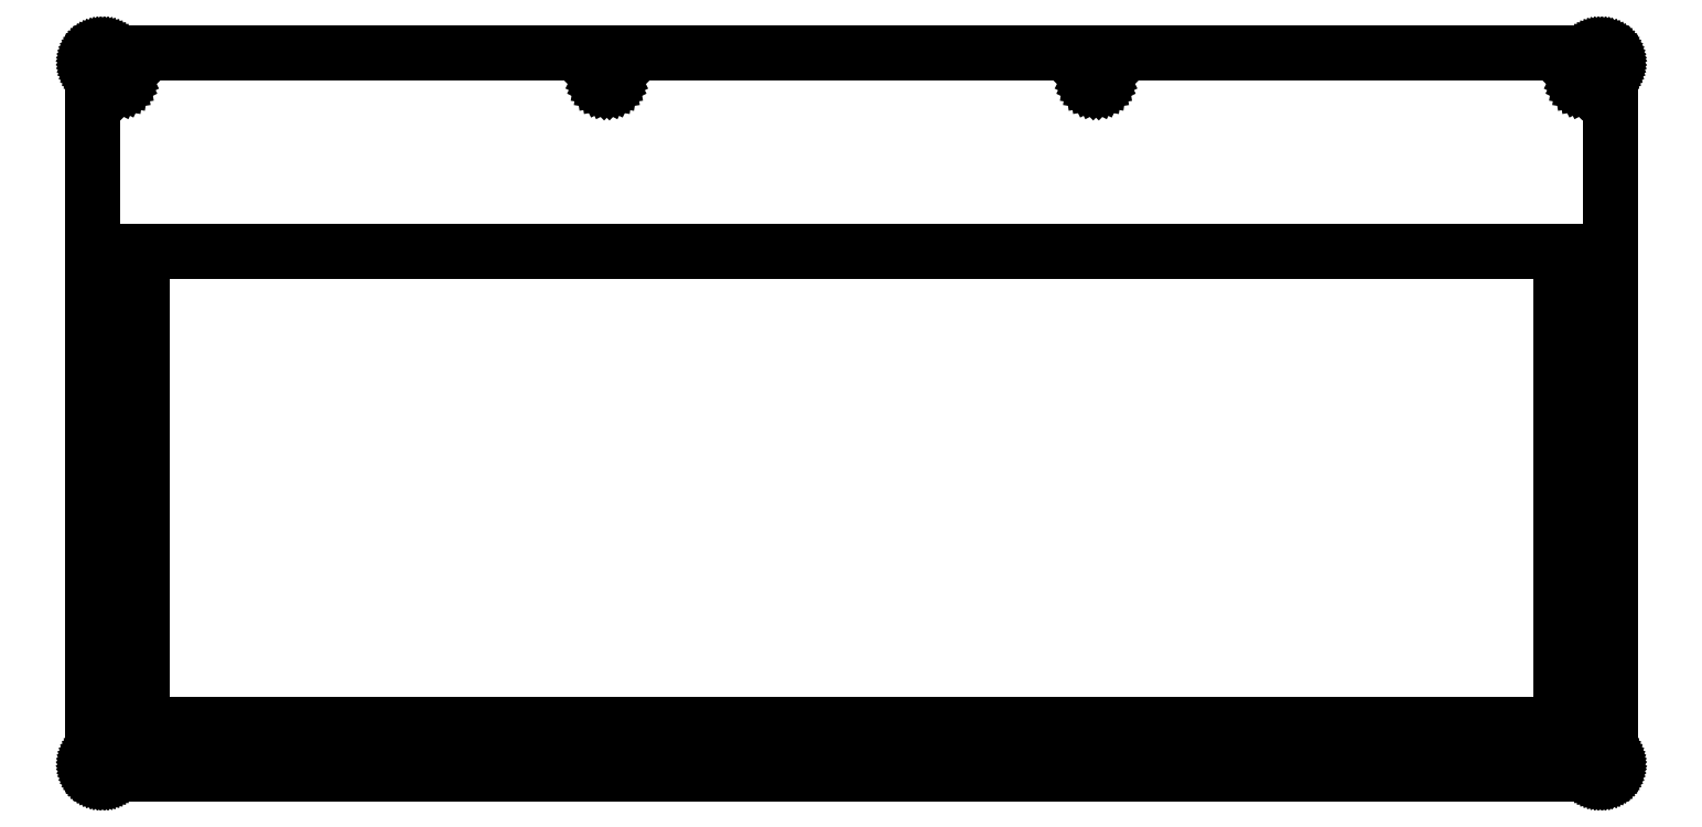
<metadata>
{"format":"dxf","ext":"dxf","renderer":"ezdxf+matplotlib","layout":"modelspace","background":"white","min_lineweight":24,"dpi":150}
</metadata>
<code>
0
SECTION
2
ENTITIES
0
LINE
8
0
10
304
20
145.6
30
0
11
304.2
21
145.6
31
0
0
LINE
8
0
10
304.2
20
145.6
30
0
11
304.3
21
145.6
31
0
0
LINE
8
0
10
304.3
20
145.6
30
0
11
304.5
21
145.5
31
0
0
LINE
8
0
10
304.5
20
145.5
30
0
11
304.6
21
145.5
31
0
0
LINE
8
0
10
304.6
20
145.5
30
0
11
304.8
21
145.4
31
0
0
LINE
8
0
10
304.8
20
145.4
30
0
11
304.9
21
145.4
31
0
0
LINE
8
0
10
304.9
20
145.4
30
0
11
305
21
145.3
31
0
0
LINE
8
0
10
305
20
145.3
30
0
11
305.2
21
145.2
31
0
0
LINE
8
0
10
305.2
20
145.2
30
0
11
305.3
21
145.1
31
0
0
LINE
8
0
10
305.3
20
145.1
30
0
11
305.4
21
145
31
0
0
LINE
8
0
10
305.4
20
145
30
0
11
305.5
21
144.9
31
0
0
LINE
8
0
10
305.5
20
144.9
30
0
11
305.6
21
144.8
31
0
0
LINE
8
0
10
305.6
20
144.8
30
0
11
305.7
21
144.6
31
0
0
LINE
8
0
10
305.7
20
144.6
30
0
11
305.8
21
144.5
31
0
0
LINE
8
0
10
305.8
20
144.5
30
0
11
305.8
21
144.4
31
0
0
LINE
8
0
10
305.8
20
144.4
30
0
11
305.9
21
144.2
31
0
0
LINE
8
0
10
305.9
20
144.2
30
0
11
305.9
21
144.1
31
0
0
LINE
8
0
10
305.9
20
144.1
30
0
11
306
21
143.9
31
0
0
LINE
8
0
10
306
20
143.9
30
0
11
306
21
143.8
31
0
0
LINE
8
0
10
306
20
143.8
30
0
11
306
21
143.6
31
0
0
LINE
8
0
10
306
20
143.6
30
0
11
306
21
2.201
31
0
0
LINE
8
0
10
306
20
2.201
30
0
11
306
21
2.045
31
0
0
LINE
8
0
10
306
20
2.045
30
0
11
306
21
1.889
31
0
0
LINE
8
0
10
306
20
1.889
30
0
11
305.9
21
1.735
31
0
0
LINE
8
0
10
305.9
20
1.735
30
0
11
305.9
21
1.583
31
0
0
LINE
8
0
10
305.9
20
1.583
30
0
11
305.8
21
1.436
31
0
0
LINE
8
0
10
305.8
20
1.436
30
0
11
305.8
21
1.294
31
0
0
LINE
8
0
10
305.8
20
1.294
30
0
11
305.7
21
1.156
31
0
0
LINE
8
0
10
305.7
20
1.156
30
0
11
305.6
21
1.025
31
0
0
LINE
8
0
10
305.6
20
1.025
30
0
11
305.5
21
0.9026
31
0
0
LINE
8
0
10
305.5
20
0.9026
30
0
11
305.4
21
0.7869
31
0
0
LINE
8
0
10
305.4
20
0.7869
30
0
11
305.3
21
0.6808
31
0
0
LINE
8
0
10
305.3
20
0.6808
30
0
11
305.2
21
0.5829
31
0
0
LINE
8
0
10
305.2
20
0.5829
30
0
11
305
21
0.4961
31
0
0
LINE
8
0
10
305
20
0.4961
30
0
11
304.9
21
0.4189
31
0
0
LINE
8
0
10
304.9
20
0.4189
30
0
11
304.8
21
0.3542
31
0
0
LINE
8
0
10
304.8
20
0.3542
30
0
11
304.6
21
0.299
31
0
0
LINE
8
0
10
304.6
20
0.299
30
0
11
304.5
21
0.2563
31
0
0
LINE
8
0
10
304.5
20
0.2563
30
0
11
304.3
21
0.226
31
0
0
LINE
8
0
10
304.3
20
0.226
30
0
11
304.2
21
0.2081
31
0
0
LINE
8
0
10
304.2
20
0.2081
30
0
11
304
21
0.2012
31
0
0
LINE
8
0
10
304
20
0.2012
30
0
11
2.096
21
0.2012
31
0
0
LINE
8
0
10
2.096
20
0.2012
30
0
11
1.939
21
0.2081
31
0
0
LINE
8
0
10
1.939
20
0.2081
30
0
11
1.782
21
0.226
31
0
0
LINE
8
0
10
1.782
20
0.226
30
0
11
1.629
21
0.2563
31
0
0
LINE
8
0
10
1.629
20
0.2563
30
0
11
1.476
21
0.299
31
0
0
LINE
8
0
10
1.476
20
0.299
30
0
11
1.33
21
0.3542
31
0
0
LINE
8
0
10
1.33
20
0.3542
30
0
11
1.188
21
0.4189
31
0
0
LINE
8
0
10
1.188
20
0.4189
30
0
11
1.05
21
0.4961
31
0
0
LINE
8
0
10
1.05
20
0.4961
30
0
11
0.9192
21
0.5829
31
0
0
LINE
8
0
10
0.9192
20
0.5829
30
0
11
0.7965
21
0.6808
31
0
0
LINE
8
0
10
0.7965
20
0.6808
30
0
11
0.6808
21
0.7869
31
0
0
LINE
8
0
10
0.6808
20
0.7869
30
0
11
0.5746
21
0.9026
31
0
0
LINE
8
0
10
0.5746
20
0.9026
30
0
11
0.4768
21
1.025
31
0
0
LINE
8
0
10
0.4768
20
1.025
30
0
11
0.39
21
1.156
31
0
0
LINE
8
0
10
0.39
20
1.156
30
0
11
0.3128
21
1.294
31
0
0
LINE
8
0
10
0.3128
20
1.294
30
0
11
0.248
21
1.436
31
0
0
LINE
8
0
10
0.248
20
1.436
30
0
11
0.1929
21
1.583
31
0
0
LINE
8
0
10
0.1929
20
1.583
30
0
11
0.1502
21
1.735
31
0
0
LINE
8
0
10
0.1502
20
1.735
30
0
11
0.1199
21
1.889
31
0
0
LINE
8
0
10
0.1199
20
1.889
30
0
11
0.102
21
2.045
31
0
0
LINE
8
0
10
0.102
20
2.045
30
0
11
0.09508
21
2.202
31
0
0
LINE
8
0
10
0.09508
20
2.202
30
0
11
0.09508
21
143.6
31
0
0
LINE
8
0
10
0.09508
20
143.6
30
0
11
0.102
21
143.8
31
0
0
LINE
8
0
10
0.102
20
143.8
30
0
11
0.1199
21
143.9
31
0
0
LINE
8
0
10
0.1199
20
143.9
30
0
11
0.1502
21
144.1
31
0
0
LINE
8
0
10
0.1502
20
144.1
30
0
11
0.1929
21
144.2
31
0
0
LINE
8
0
10
0.1929
20
144.2
30
0
11
0.248
21
144.4
31
0
0
LINE
8
0
10
0.248
20
144.4
30
0
11
0.3128
21
144.5
31
0
0
LINE
8
0
10
0.3128
20
144.5
30
0
11
0.39
21
144.6
31
0
0
LINE
8
0
10
0.39
20
144.6
30
0
11
0.4768
21
144.8
31
0
0
LINE
8
0
10
0.4768
20
144.8
30
0
11
0.5746
21
144.9
31
0
0
LINE
8
0
10
0.5746
20
144.9
30
0
11
0.6808
21
145
31
0
0
LINE
8
0
10
0.6808
20
145
30
0
11
0.7965
21
145.1
31
0
0
LINE
8
0
10
0.7965
20
145.1
30
0
11
0.9192
21
145.2
31
0
0
LINE
8
0
10
0.9192
20
145.2
30
0
11
1.05
21
145.3
31
0
0
LINE
8
0
10
1.05
20
145.3
30
0
11
1.188
21
145.4
31
0
0
LINE
8
0
10
1.188
20
145.4
30
0
11
1.33
21
145.4
31
0
0
LINE
8
0
10
1.33
20
145.4
30
0
11
1.476
21
145.5
31
0
0
LINE
8
0
10
1.476
20
145.5
30
0
11
1.629
21
145.5
31
0
0
LINE
8
0
10
1.629
20
145.5
30
0
11
1.782
21
145.6
31
0
0
LINE
8
0
10
1.782
20
145.6
30
0
11
1.939
21
145.6
31
0
0
LINE
8
0
10
1.939
20
145.6
30
0
11
2.096
21
145.6
31
0
0
LINE
8
0
10
2.096
20
145.6
30
0
11
304
21
145.6
31
0
0
LINE
8
0
10
300.6
20
6.156
30
0
11
300.4
21
6.025
31
0
0
LINE
8
0
10
300.4
20
6.025
30
0
11
300.2
21
5.819
31
0
0
LINE
8
0
10
300.2
20
5.819
30
0
11
300
21
5.562
31
0
0
LINE
8
0
10
300
20
5.562
30
0
11
300
21
5.275
31
0
0
LINE
8
0
10
300
20
5.275
30
0
11
300
21
4.991
31
0
0
LINE
8
0
10
300
20
4.991
30
0
11
300.2
21
4.732
31
0
0
LINE
8
0
10
300.2
20
4.732
30
0
11
300.4
21
4.528
31
0
0
LINE
8
0
10
300.4
20
4.528
30
0
11
300.6
21
4.397
31
0
0
LINE
8
0
10
300.6
20
4.397
30
0
11
300.9
21
4.352
31
0
0
LINE
8
0
10
300.9
20
4.352
30
0
11
301.2
21
4.397
31
0
0
LINE
8
0
10
301.2
20
4.397
30
0
11
301.5
21
4.528
31
0
0
LINE
8
0
10
301.5
20
4.528
30
0
11
301.7
21
4.732
31
0
0
LINE
8
0
10
301.7
20
4.732
30
0
11
301.8
21
4.991
31
0
0
LINE
8
0
10
301.8
20
4.991
30
0
11
301.8
21
5.275
31
0
0
LINE
8
0
10
301.8
20
5.275
30
0
11
301.8
21
5.562
31
0
0
LINE
8
0
10
301.8
20
5.562
30
0
11
301.7
21
5.819
31
0
0
LINE
8
0
10
301.7
20
5.819
30
0
11
301.5
21
6.025
31
0
0
LINE
8
0
10
301.5
20
6.025
30
0
11
301.2
21
6.156
31
0
0
LINE
8
0
10
301.2
20
6.156
30
0
11
300.9
21
6.201
31
0
0
LINE
8
0
10
300.9
20
6.201
30
0
11
300.6
21
6.156
31
0
0
LINE
8
0
10
202.1
20
6.156
30
0
11
201.8
21
6.025
31
0
0
LINE
8
0
10
201.8
20
6.025
30
0
11
201.6
21
5.819
31
0
0
LINE
8
0
10
201.6
20
5.819
30
0
11
201.5
21
5.562
31
0
0
LINE
8
0
10
201.5
20
5.562
30
0
11
201.4
21
5.275
31
0
0
LINE
8
0
10
201.4
20
5.275
30
0
11
201.5
21
4.991
31
0
0
LINE
8
0
10
201.5
20
4.991
30
0
11
201.6
21
4.732
31
0
0
LINE
8
0
10
201.6
20
4.732
30
0
11
201.8
21
4.528
31
0
0
LINE
8
0
10
201.8
20
4.528
30
0
11
202.1
21
4.397
31
0
0
LINE
8
0
10
202.1
20
4.397
30
0
11
202.3
21
4.352
31
0
0
LINE
8
0
10
202.3
20
4.352
30
0
11
202.6
21
4.397
31
0
0
LINE
8
0
10
202.6
20
4.397
30
0
11
202.9
21
4.528
31
0
0
LINE
8
0
10
202.9
20
4.528
30
0
11
203.1
21
4.732
31
0
0
LINE
8
0
10
203.1
20
4.732
30
0
11
203.2
21
4.991
31
0
0
LINE
8
0
10
203.2
20
4.991
30
0
11
203.3
21
5.275
31
0
0
LINE
8
0
10
203.3
20
5.275
30
0
11
203.2
21
5.562
31
0
0
LINE
8
0
10
203.2
20
5.562
30
0
11
203.1
21
5.819
31
0
0
LINE
8
0
10
203.1
20
5.819
30
0
11
202.9
21
6.025
31
0
0
LINE
8
0
10
202.9
20
6.025
30
0
11
202.6
21
6.156
31
0
0
LINE
8
0
10
202.6
20
6.156
30
0
11
202.3
21
6.201
31
0
0
LINE
8
0
10
202.3
20
6.201
30
0
11
202.1
21
6.156
31
0
0
LINE
8
0
10
103.5
20
6.156
30
0
11
103.2
21
6.025
31
0
0
LINE
8
0
10
103.2
20
6.025
30
0
11
103
21
5.819
31
0
0
LINE
8
0
10
103
20
5.819
30
0
11
102.9
21
5.562
31
0
0
LINE
8
0
10
102.9
20
5.562
30
0
11
102.8
21
5.275
31
0
0
LINE
8
0
10
102.8
20
5.275
30
0
11
102.9
21
4.991
31
0
0
LINE
8
0
10
102.9
20
4.991
30
0
11
103
21
4.732
31
0
0
LINE
8
0
10
103
20
4.732
30
0
11
103.2
21
4.528
31
0
0
LINE
8
0
10
103.2
20
4.528
30
0
11
103.5
21
4.397
31
0
0
LINE
8
0
10
103.5
20
4.397
30
0
11
103.8
21
4.352
31
0
0
LINE
8
0
10
103.8
20
4.352
30
0
11
104
21
4.397
31
0
0
LINE
8
0
10
104
20
4.397
30
0
11
104.3
21
4.528
31
0
0
LINE
8
0
10
104.3
20
4.528
30
0
11
104.5
21
4.732
31
0
0
LINE
8
0
10
104.5
20
4.732
30
0
11
104.6
21
4.991
31
0
0
LINE
8
0
10
104.6
20
4.991
30
0
11
104.7
21
5.275
31
0
0
LINE
8
0
10
104.7
20
5.275
30
0
11
104.6
21
5.562
31
0
0
LINE
8
0
10
104.6
20
5.562
30
0
11
104.5
21
5.819
31
0
0
LINE
8
0
10
104.5
20
5.819
30
0
11
104.3
21
6.025
31
0
0
LINE
8
0
10
104.3
20
6.025
30
0
11
104
21
6.156
31
0
0
LINE
8
0
10
104
20
6.156
30
0
11
103.8
21
6.201
31
0
0
LINE
8
0
10
103.8
20
6.201
30
0
11
103.5
21
6.156
31
0
0
LINE
8
0
10
4.885
20
6.156
30
0
11
4.626
21
6.025
31
0
0
LINE
8
0
10
4.626
20
6.025
30
0
11
4.422
21
5.819
31
0
0
LINE
8
0
10
4.422
20
5.819
30
0
11
4.29
21
5.562
31
0
0
LINE
8
0
10
4.29
20
5.562
30
0
11
4.246
21
5.275
31
0
0
LINE
8
0
10
4.246
20
5.275
30
0
11
4.29
21
4.991
31
0
0
LINE
8
0
10
4.29
20
4.991
30
0
11
4.422
21
4.732
31
0
0
LINE
8
0
10
4.422
20
4.732
30
0
11
4.626
21
4.528
31
0
0
LINE
8
0
10
4.626
20
4.528
30
0
11
4.885
21
4.397
31
0
0
LINE
8
0
10
4.885
20
4.397
30
0
11
5.17
21
4.352
31
0
0
LINE
8
0
10
5.17
20
4.352
30
0
11
5.456
21
4.397
31
0
0
LINE
8
0
10
5.456
20
4.397
30
0
11
5.713
21
4.528
31
0
0
LINE
8
0
10
5.713
20
4.528
30
0
11
5.919
21
4.732
31
0
0
LINE
8
0
10
5.919
20
4.732
30
0
11
6.05
21
4.991
31
0
0
LINE
8
0
10
6.05
20
4.991
30
0
11
6.095
21
5.275
31
0
0
LINE
8
0
10
6.095
20
5.275
30
0
11
6.05
21
5.562
31
0
0
LINE
8
0
10
6.05
20
5.562
30
0
11
5.919
21
5.819
31
0
0
LINE
8
0
10
5.919
20
5.819
30
0
11
5.713
21
6.025
31
0
0
LINE
8
0
10
5.713
20
6.025
30
0
11
5.456
21
6.156
31
0
0
LINE
8
0
10
5.456
20
6.156
30
0
11
5.17
21
6.201
31
0
0
LINE
8
0
10
5.17
20
6.201
30
0
11
4.885
21
6.156
31
0
0
LINE
8
0
10
10.17
20
105.5
30
0
11
295.9
21
105.5
31
0
0
LINE
8
0
10
295.9
20
105.5
30
0
11
295.9
21
10.28
31
0
0
LINE
8
0
10
295.9
20
10.28
30
0
11
10.17
21
10.28
31
0
0
LINE
8
0
10
10.17
20
10.28
30
0
11
10.17
21
105.5
31
0
0
LINE
8
0
10
103.5
20
141.4
30
0
11
103.2
21
141.3
31
0
0
LINE
8
0
10
103.2
20
141.3
30
0
11
103
21
141.1
31
0
0
LINE
8
0
10
103
20
141.1
30
0
11
102.9
21
140.8
31
0
0
LINE
8
0
10
102.9
20
140.8
30
0
11
102.8
21
140.5
31
0
0
LINE
8
0
10
102.8
20
140.5
30
0
11
102.9
21
140.2
31
0
0
LINE
8
0
10
102.9
20
140.2
30
0
11
103
21
140
31
0
0
LINE
8
0
10
103
20
140
30
0
11
103.2
21
139.8
31
0
0
LINE
8
0
10
103.2
20
139.8
30
0
11
103.5
21
139.6
31
0
0
LINE
8
0
10
103.5
20
139.6
30
0
11
103.8
21
139.6
31
0
0
LINE
8
0
10
103.8
20
139.6
30
0
11
104
21
139.6
31
0
0
LINE
8
0
10
104
20
139.6
30
0
11
104.3
21
139.8
31
0
0
LINE
8
0
10
104.3
20
139.8
30
0
11
104.5
21
140
31
0
0
LINE
8
0
10
104.5
20
140
30
0
11
104.6
21
140.2
31
0
0
LINE
8
0
10
104.6
20
140.2
30
0
11
104.7
21
140.5
31
0
0
LINE
8
0
10
104.7
20
140.5
30
0
11
104.6
21
140.8
31
0
0
LINE
8
0
10
104.6
20
140.8
30
0
11
104.5
21
141.1
31
0
0
LINE
8
0
10
104.5
20
141.1
30
0
11
104.3
21
141.3
31
0
0
LINE
8
0
10
104.3
20
141.3
30
0
11
104
21
141.4
31
0
0
LINE
8
0
10
104
20
141.4
30
0
11
103.8
21
141.5
31
0
0
LINE
8
0
10
103.8
20
141.5
30
0
11
103.5
21
141.4
31
0
0
LINE
8
0
10
202.1
20
141.4
30
0
11
201.8
21
141.3
31
0
0
LINE
8
0
10
201.8
20
141.3
30
0
11
201.6
21
141.1
31
0
0
LINE
8
0
10
201.6
20
141.1
30
0
11
201.5
21
140.8
31
0
0
LINE
8
0
10
201.5
20
140.8
30
0
11
201.4
21
140.5
31
0
0
LINE
8
0
10
201.4
20
140.5
30
0
11
201.5
21
140.2
31
0
0
LINE
8
0
10
201.5
20
140.2
30
0
11
201.6
21
140
31
0
0
LINE
8
0
10
201.6
20
140
30
0
11
201.8
21
139.8
31
0
0
LINE
8
0
10
201.8
20
139.8
30
0
11
202.1
21
139.6
31
0
0
LINE
8
0
10
202.1
20
139.6
30
0
11
202.3
21
139.6
31
0
0
LINE
8
0
10
202.3
20
139.6
30
0
11
202.6
21
139.6
31
0
0
LINE
8
0
10
202.6
20
139.6
30
0
11
202.9
21
139.8
31
0
0
LINE
8
0
10
202.9
20
139.8
30
0
11
203.1
21
140
31
0
0
LINE
8
0
10
203.1
20
140
30
0
11
203.2
21
140.2
31
0
0
LINE
8
0
10
203.2
20
140.2
30
0
11
203.3
21
140.5
31
0
0
LINE
8
0
10
203.3
20
140.5
30
0
11
203.2
21
140.8
31
0
0
LINE
8
0
10
203.2
20
140.8
30
0
11
203.1
21
141.1
31
0
0
LINE
8
0
10
203.1
20
141.1
30
0
11
202.9
21
141.3
31
0
0
LINE
8
0
10
202.9
20
141.3
30
0
11
202.6
21
141.4
31
0
0
LINE
8
0
10
202.6
20
141.4
30
0
11
202.3
21
141.5
31
0
0
LINE
8
0
10
202.3
20
141.5
30
0
11
202.1
21
141.4
31
0
0
LINE
8
0
10
300.6
20
141.4
30
0
11
300.4
21
141.3
31
0
0
LINE
8
0
10
300.4
20
141.3
30
0
11
300.2
21
141.1
31
0
0
LINE
8
0
10
300.2
20
141.1
30
0
11
300
21
140.8
31
0
0
LINE
8
0
10
300
20
140.8
30
0
11
300
21
140.5
31
0
0
LINE
8
0
10
300
20
140.5
30
0
11
300
21
140.2
31
0
0
LINE
8
0
10
300
20
140.2
30
0
11
300.2
21
140
31
0
0
LINE
8
0
10
300.2
20
140
30
0
11
300.4
21
139.8
31
0
0
LINE
8
0
10
300.4
20
139.8
30
0
11
300.6
21
139.6
31
0
0
LINE
8
0
10
300.6
20
139.6
30
0
11
300.9
21
139.6
31
0
0
LINE
8
0
10
300.9
20
139.6
30
0
11
301.2
21
139.6
31
0
0
LINE
8
0
10
301.2
20
139.6
30
0
11
301.5
21
139.8
31
0
0
LINE
8
0
10
301.5
20
139.8
30
0
11
301.7
21
140
31
0
0
LINE
8
0
10
301.7
20
140
30
0
11
301.8
21
140.2
31
0
0
LINE
8
0
10
301.8
20
140.2
30
0
11
301.8
21
140.5
31
0
0
LINE
8
0
10
301.8
20
140.5
30
0
11
301.8
21
140.8
31
0
0
LINE
8
0
10
301.8
20
140.8
30
0
11
301.7
21
141.1
31
0
0
LINE
8
0
10
301.7
20
141.1
30
0
11
301.5
21
141.3
31
0
0
LINE
8
0
10
301.5
20
141.3
30
0
11
301.2
21
141.4
31
0
0
LINE
8
0
10
301.2
20
141.4
30
0
11
300.9
21
141.5
31
0
0
LINE
8
0
10
300.9
20
141.5
30
0
11
300.6
21
141.4
31
0
0
LINE
8
0
10
4.885
20
141.4
30
0
11
4.626
21
141.3
31
0
0
LINE
8
0
10
4.626
20
141.3
30
0
11
4.422
21
141.1
31
0
0
LINE
8
0
10
4.422
20
141.1
30
0
11
4.29
21
140.8
31
0
0
LINE
8
0
10
4.29
20
140.8
30
0
11
4.246
21
140.5
31
0
0
LINE
8
0
10
4.246
20
140.5
30
0
11
4.29
21
140.2
31
0
0
LINE
8
0
10
4.29
20
140.2
30
0
11
4.422
21
140
31
0
0
LINE
8
0
10
4.422
20
140
30
0
11
4.626
21
139.8
31
0
0
LINE
8
0
10
4.626
20
139.8
30
0
11
4.885
21
139.6
31
0
0
LINE
8
0
10
4.885
20
139.6
30
0
11
5.17
21
139.6
31
0
0
LINE
8
0
10
5.17
20
139.6
30
0
11
5.456
21
139.6
31
0
0
LINE
8
0
10
5.456
20
139.6
30
0
11
5.713
21
139.8
31
0
0
LINE
8
0
10
5.713
20
139.8
30
0
11
5.919
21
140
31
0
0
LINE
8
0
10
5.919
20
140
30
0
11
6.05
21
140.2
31
0
0
LINE
8
0
10
6.05
20
140.2
30
0
11
6.095
21
140.5
31
0
0
LINE
8
0
10
6.095
20
140.5
30
0
11
6.05
21
140.8
31
0
0
LINE
8
0
10
6.05
20
140.8
30
0
11
5.919
21
141.1
31
0
0
LINE
8
0
10
5.919
20
141.1
30
0
11
5.713
21
141.3
31
0
0
LINE
8
0
10
5.713
20
141.3
30
0
11
5.456
21
141.4
31
0
0
LINE
8
0
10
5.456
20
141.4
30
0
11
5.17
21
141.5
31
0
0
LINE
8
0
10
5.17
20
141.5
30
0
11
4.885
21
141.4
31
0
0
ENDSEC
0
EOF

</code>
